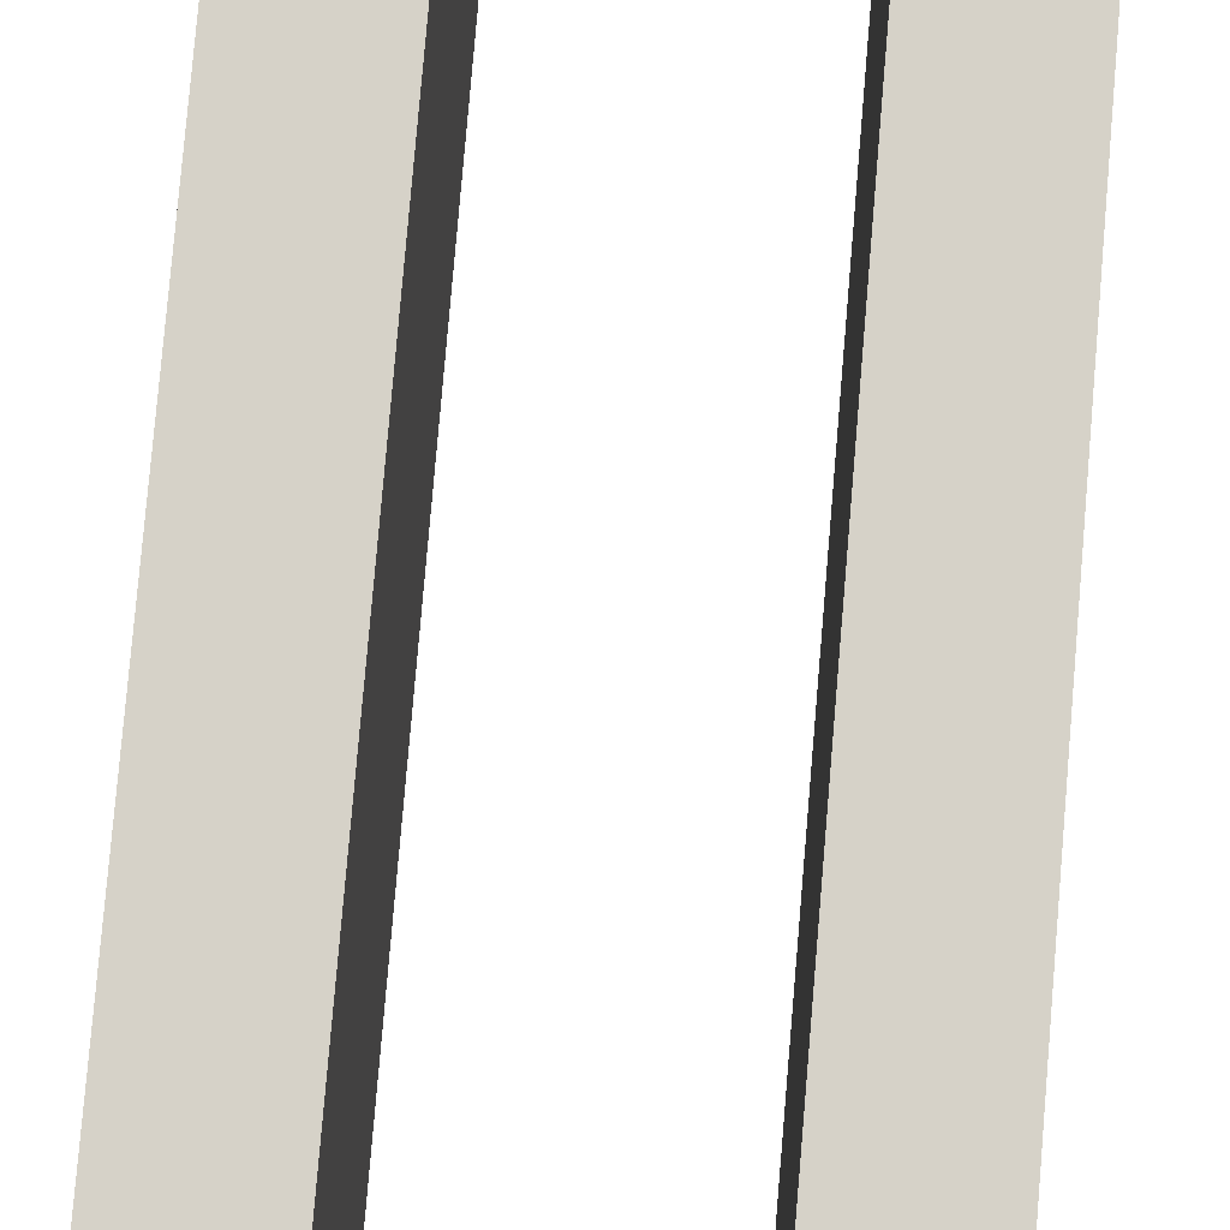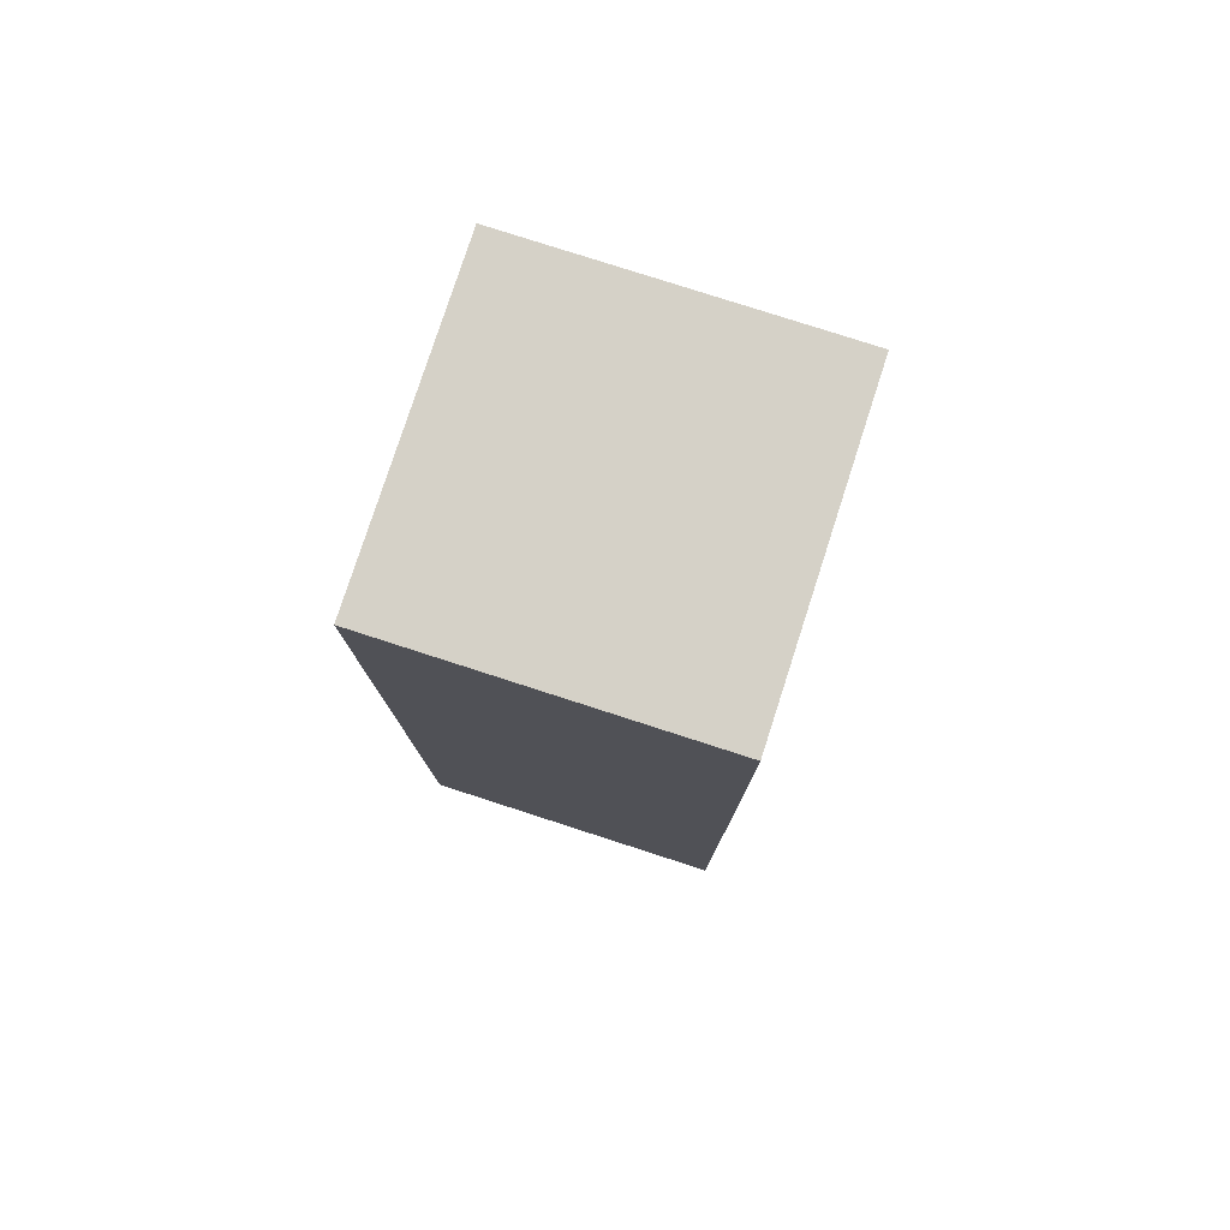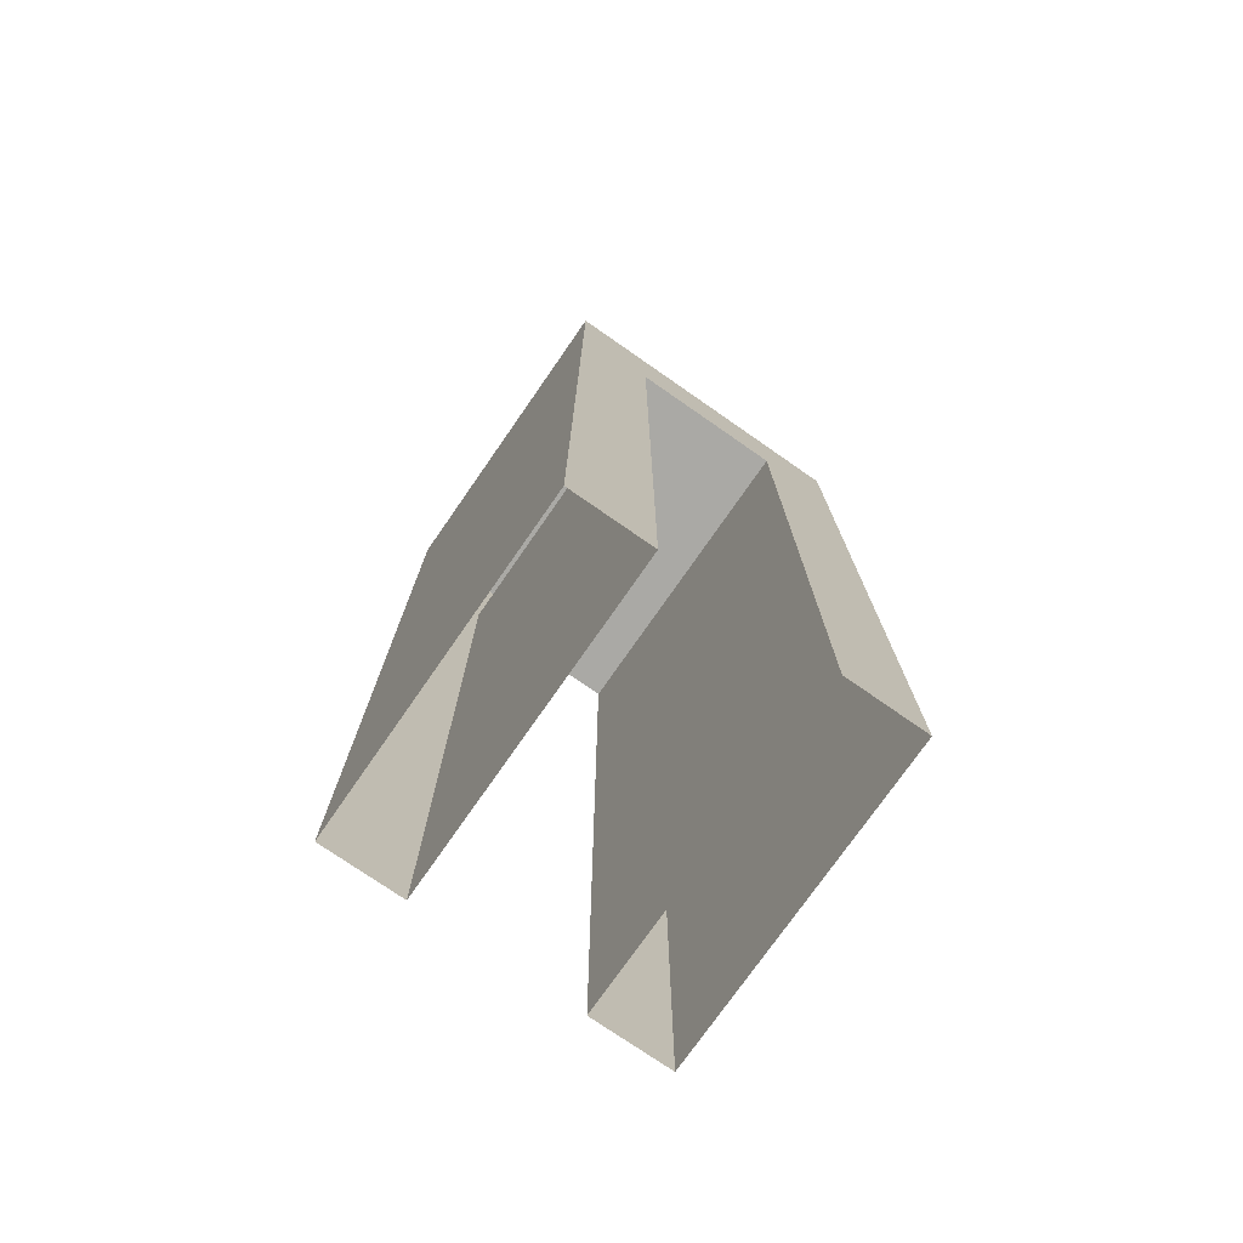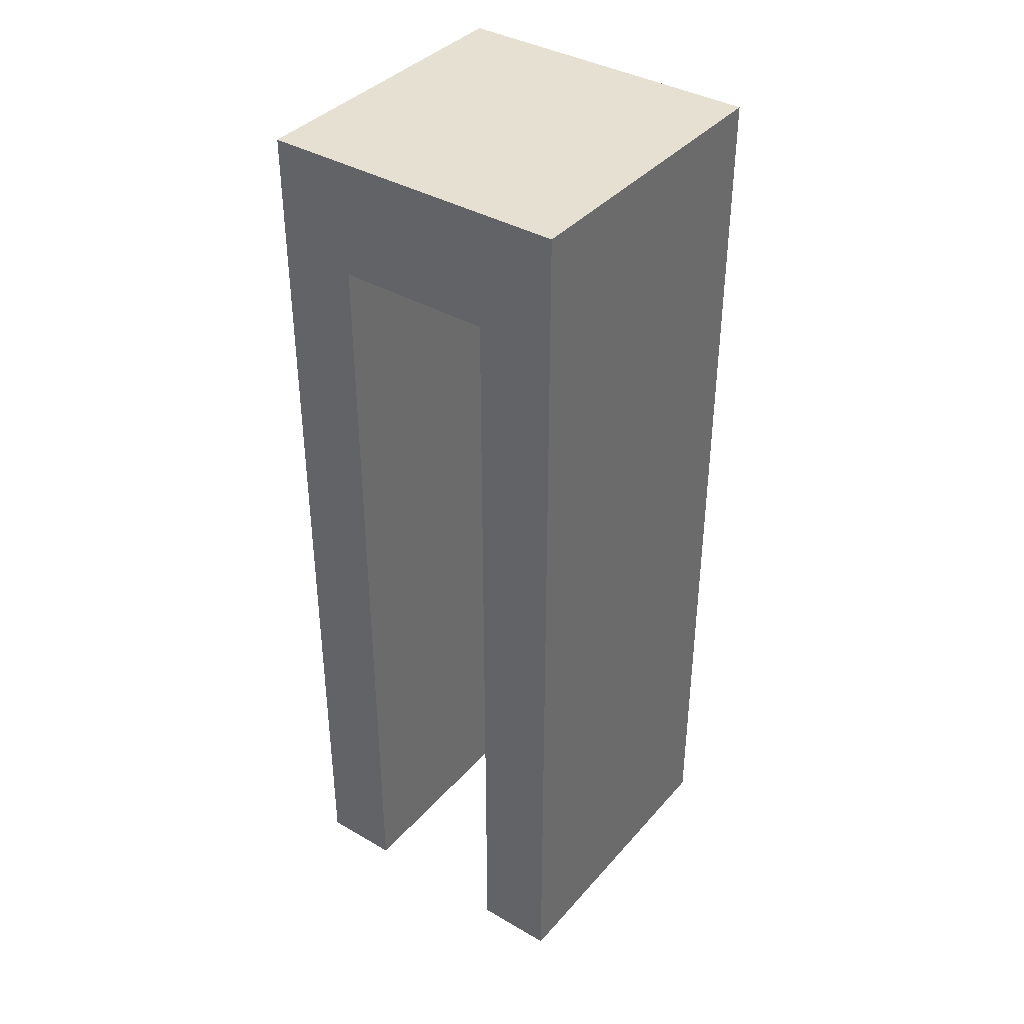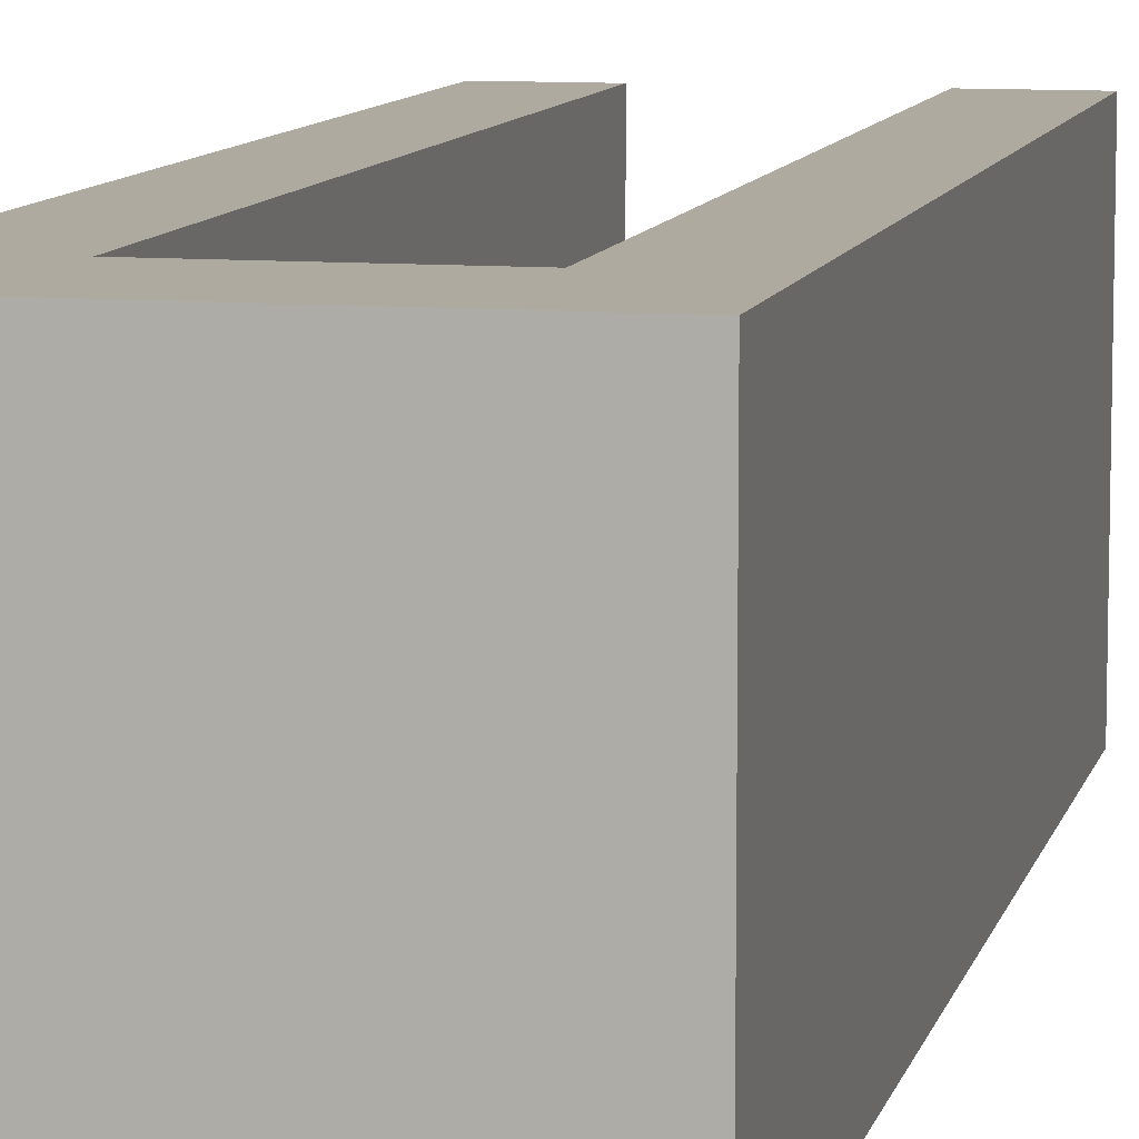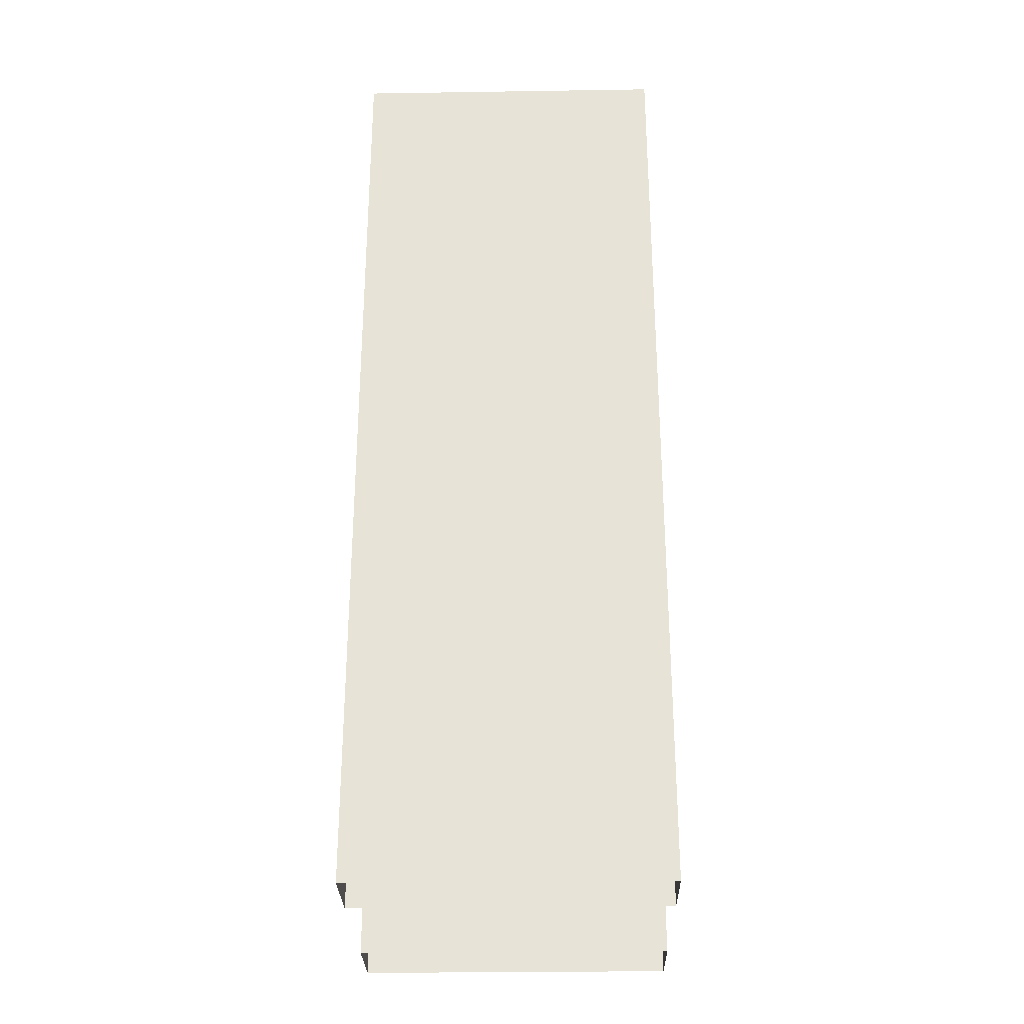
<metadata>
{"format":"obj","ext":"obj","renderer":"f3d","projection":"perspective","resolution":1024,"background":"white","views":[{"elev":77.9,"azim":4.8,"up":"+Z"},{"elev":78.7,"azim":-72.1,"up":"+Y"},{"elev":-75.4,"azim":145.2,"up":"+Y"},{"elev":38.4,"azim":36.2,"up":"+Y"},{"elev":9.4,"azim":-167.3,"up":"+Z"},{"elev":-28.9,"azim":-88.7,"up":"+Y"}]}
</metadata>
<code>
o base_model_door_single_Cube.034
v 0.5 0 0.5
v 0.5 3 0.5
v -0.5 0 0.5
v -0.5 3 0.5
v 0.5 0 -0.5
v 0.5 3 -0.5
v -0.5 0 -0.5
v -0.5 3 -0.5
v -0.25 3 0.5
v -0.25 0 -0.5
v -0.25 2.625 0.5
v -0.25 0 0.5
v -0.25 3 -0.5
v -0.25 1.5 -0.5
v -0.25 2.25 -0.5
v -0.25 0.75 -0.5
v -0.25 2.625 -0.5
v 0.25 0 0.5
v 0.25 3 -0.5
v 0.25 2.625 -0.5
v 0.25 3 0.5
v 0.25 0 -0.5
v 0.25 2.625 0.5
v -0.25 1.875 -0.5
v -0.25 1.125 -0.5
v -0.25 0.375 -0.5
f 18 23 20 22
f 17 20 23 11
f 24 10 16 25 26 14 15 17
f 23 21 9 11
f 20 19 6 5 22
f 16 25 14 24 15 17 11 12 10 26
f 4 8 7 3
f 17 13 19 20
f 8 13 17 15 24 14 25 16 26 10 7
f 2 21 23 18 1
f 11 9 4 3 12
f 10 17 15 24 14 25 16 26
f 21 2 6 19 13 8 4 9
f 6 2 1 5

</code>
